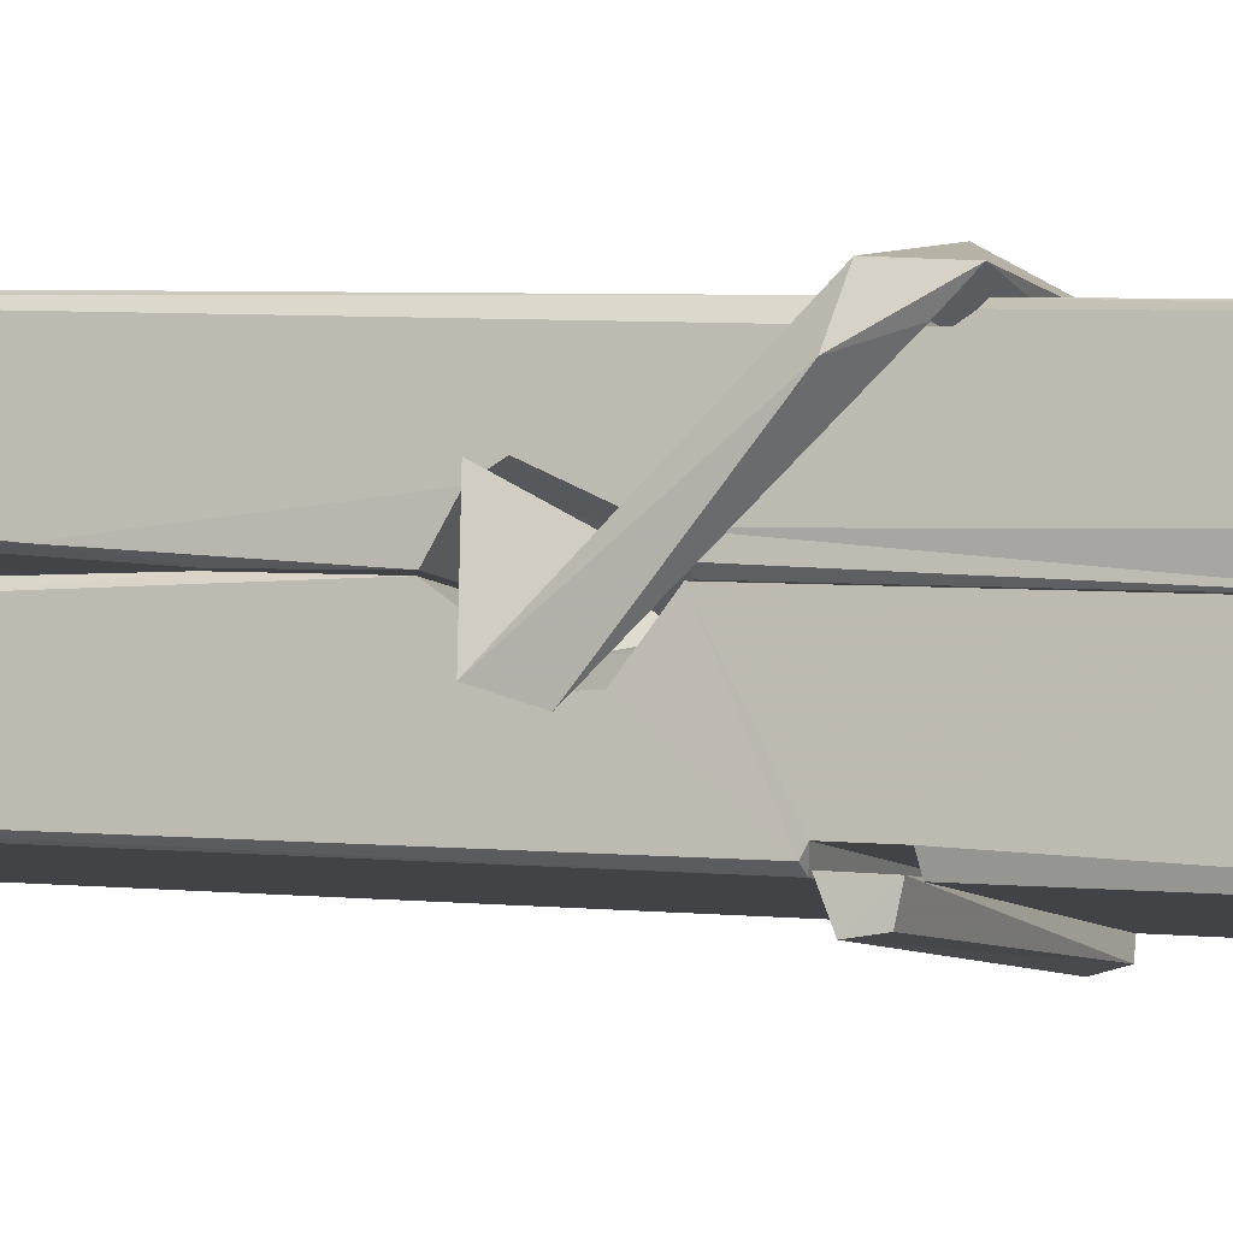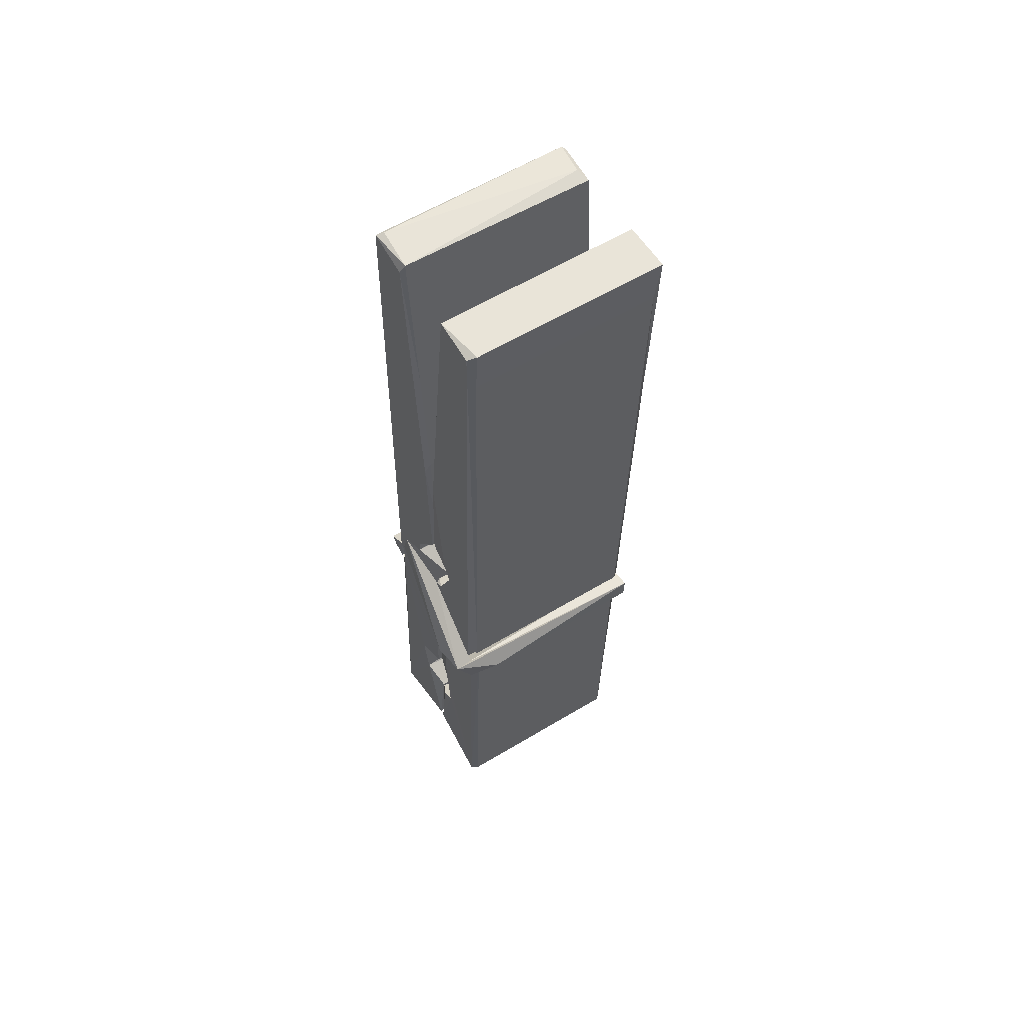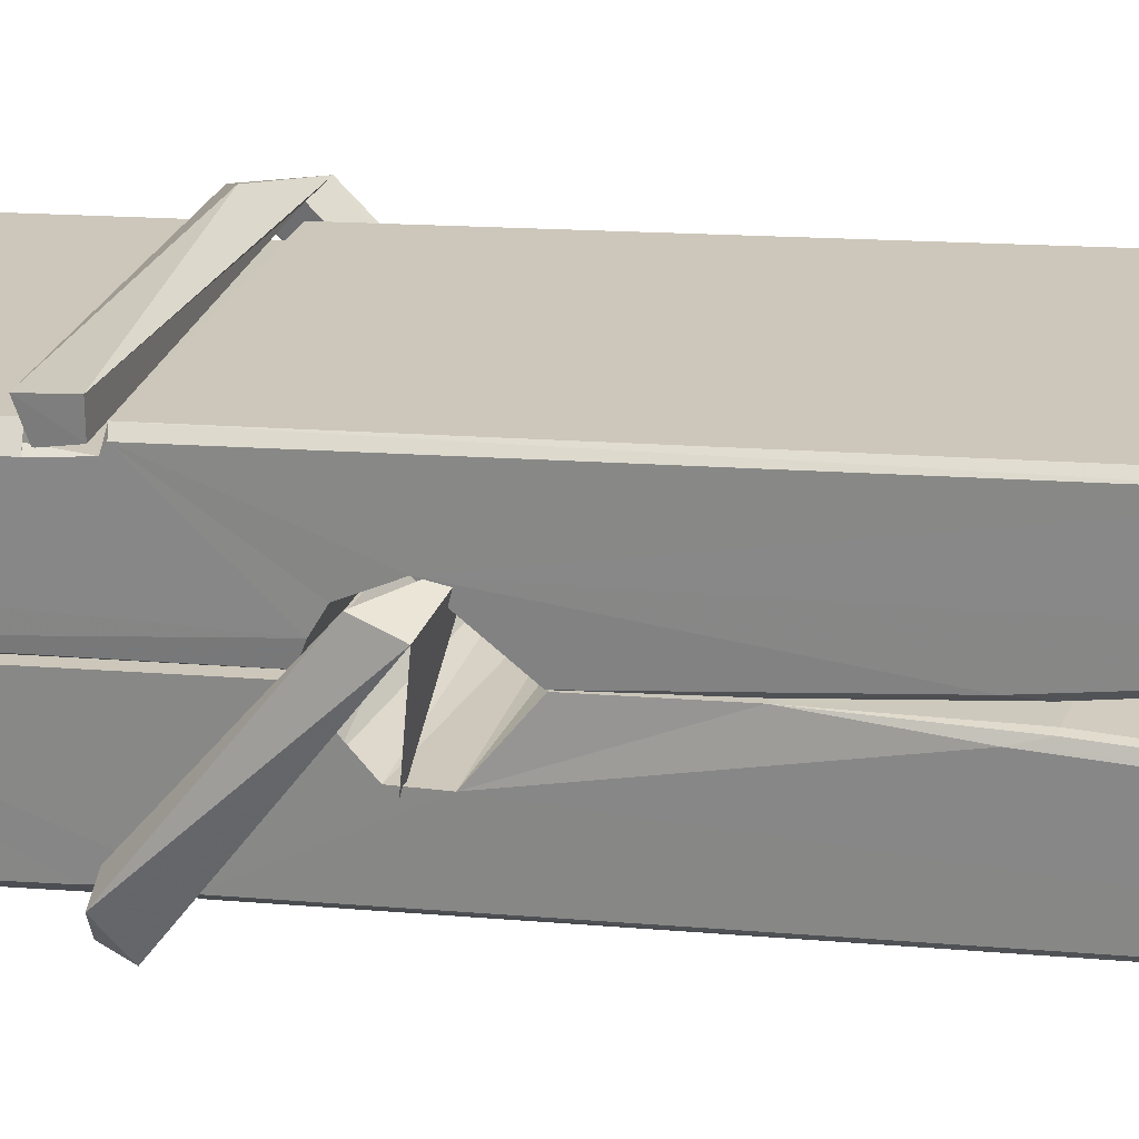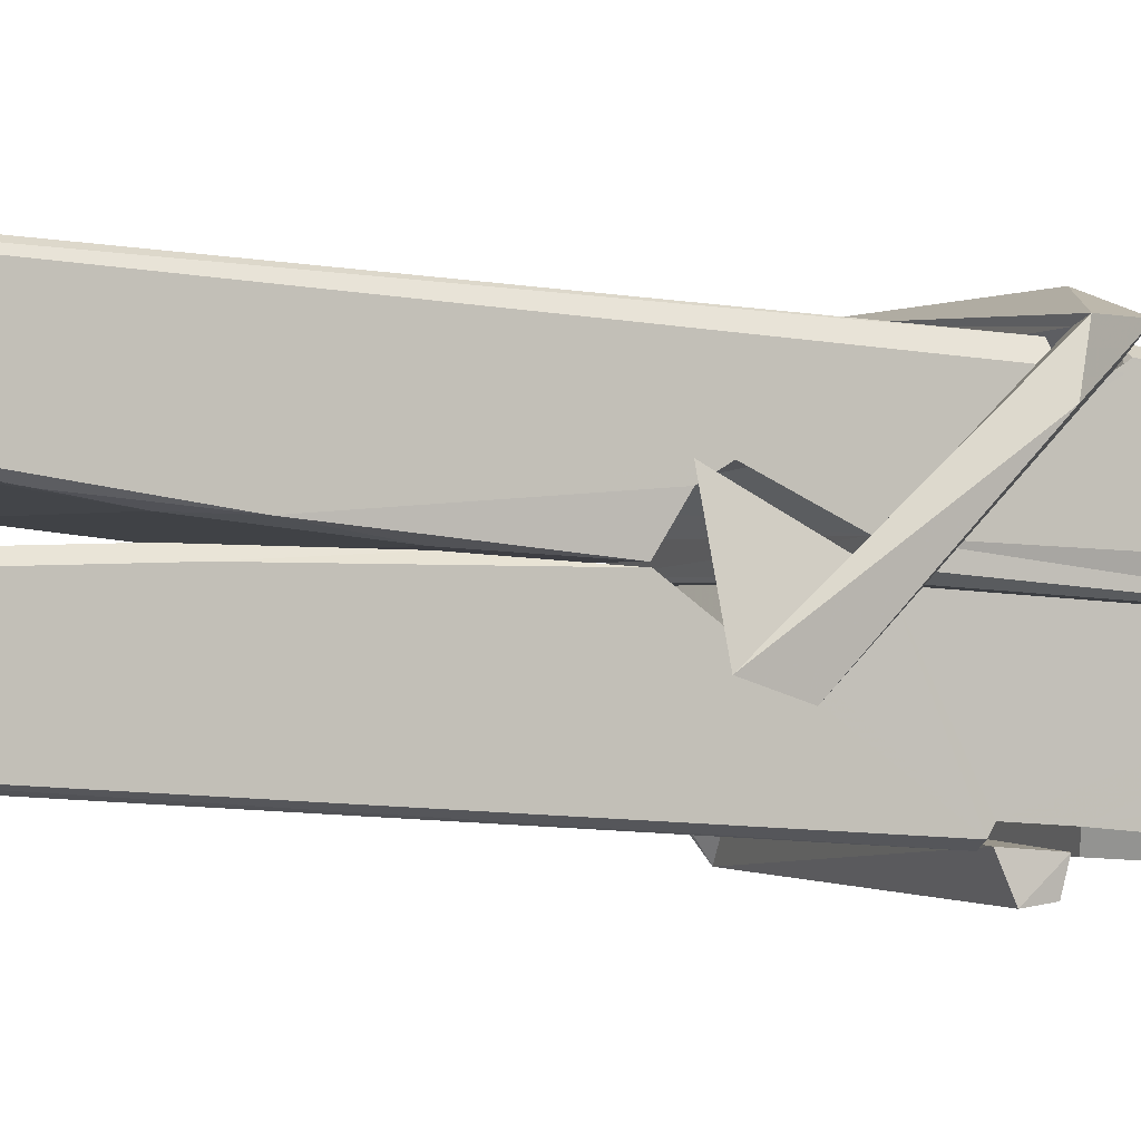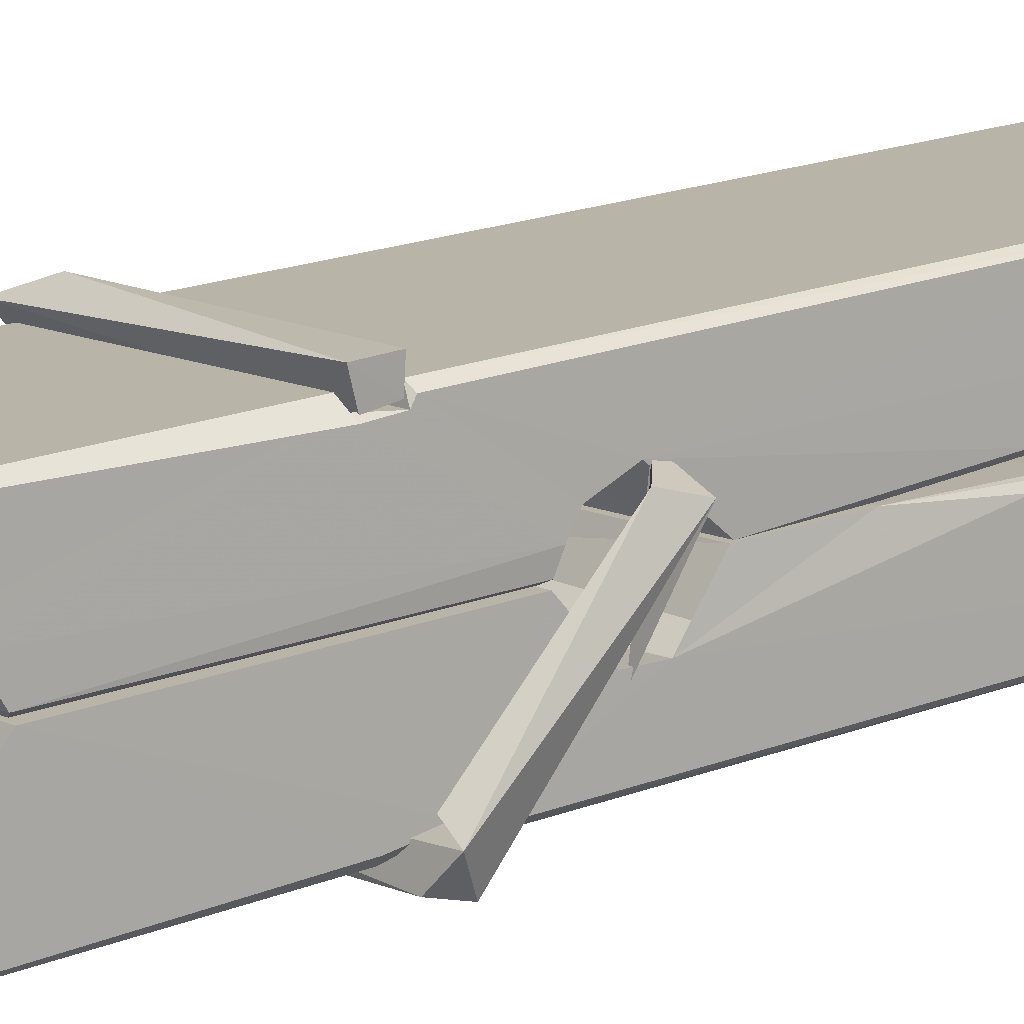
<metadata>
{"format":"obj","ext":"obj","renderer":"f3d","projection":"perspective","resolution":1024,"background":"white","views":[{"elev":-6.9,"azim":-66.3,"up":"+Z"},{"elev":56.5,"azim":-31.3,"up":"+Y"},{"elev":23.0,"azim":108.2,"up":"+Z"},{"elev":0.2,"azim":-113.6,"up":"+Z"},{"elev":10.6,"azim":52.4,"up":"+Z"}]}
</metadata>
<code>
v 1.813 9.82 -9.183
v 1.976 9.854 -9.242
v 1.814 9.852 -9.243
v 1.818 9.855 -9.244
v 1.801 10.4 -9.199
v 1.803 10.48 -9.186
v 1.8 10.57 -9.169
v 1.805 10.37 -9.204
v 1.958 10.58 -9.168
v 1.799 10.57 -9.126
v 1.799 10.34 -9.206
v 1.792 10.61 -9.162
v 1.973 9.988 -9.233
v 1.806 10.09 -9.164
v 1.803 10.17 -9.21
v 1.81 9.922 -9.229
v 1.81 9.929 -9.217
v 1.809 9.977 -9.22
v 1.974 9.936 -9.215
v 1.969 9.956 -9.208
v 1.814 9.939 -9.21
v 1.968 10.2 -9.191
v 1.963 10.22 -9.195
v 1.802 10.22 -9.198
v 1.803 10.23 -9.217
v 1.966 10.24 -9.218
v 1.811 10.12 -9.158
v 1.953 10.58 -9.17
v 1.955 10.61 -9.164
v 1.959 10.37 -9.206
v 1.968 10.18 -9.201
v 1.967 10.17 -9.221
v 1.968 10.18 -9.212
v 1.967 9.991 -9.236
v 1.974 9.856 -9.244
v 1.971 9.859 -9.245
v 1.974 10.1 -9.169
v 1.813 10.09 -9.16
v 1.953 10.58 -9.127
v 1.955 10.48 -9.188
v 1.803 10.19 -9.19
v 1.812 9.986 -9.235
v 1.819 9.957 -9.207
v 1.974 9.923 -9.238
v 1.807 10.29 -9.213
v 1.961 10.3 -9.214
v 1.802 10.21 -9.191
v 1.793 10.6 -9.127
v 1.8 10.61 -9.124
v 1.957 10.61 -9.125
v 1.961 10.45 -9.139
v 1.97 10.12 -9.163
v 1.97 9.921 -9.241
v 1.977 9.824 -9.185
v 1.973 9.825 -9.18
v 1.818 9.822 -9.179
v 1.811 9.849 -9.241
v 1.963 10.36 -9.204
v 1.973 9.977 -9.216
v 1.808 10.17 -9.222
v 1.963 10.17 -9.223
v 1.97 10.12 -9.167
v 1.803 10.17 -9.219
v 1.97 10.1 -9.166
v 1.965 10.1 -9.161
v 1.815 9.917 -9.24
v 1.805 10.12 -9.166
v 1.806 10.1 -9.168
v 1.965 10.12 -9.159
v 1.795 10.61 -9.219
v 1.973 9.855 -9.247
v 1.802 10.37 -9.212
v 1.799 10.48 -9.214
v 1.957 10.61 -9.223
v 1.956 10.62 -9.256
v 1.963 10.36 -9.218
v 1.961 10.37 -9.214
v 1.958 10.48 -9.216
v 1.798 10.35 -9.217
v 1.808 9.986 -9.236
v 1.973 9.99 -9.237
v 1.974 9.931 -9.257
v 1.808 9.967 -9.267
v 1.807 10.11 -9.294
v 1.972 9.981 -9.258
v 1.806 10.2 -9.251
v 1.963 10.23 -9.241
v 1.809 10.23 -9.237
v 1.967 10.22 -9.25
v 1.802 10.23 -9.219
v 1.803 10.19 -9.248
v 1.967 10.18 -9.244
v 1.967 10.2 -9.25
v 1.964 10.24 -9.22
v 1.804 10.17 -9.223
v 1.797 10.61 -9.259
v 1.957 10.37 -9.213
v 1.973 9.947 -9.268
v 1.963 10.11 -9.296
v 1.961 10.32 -9.279
v 1.951 10.61 -9.26
v 1.95 10.62 -9.231
v 1.954 10.62 -9.22
v 1.954 10.48 -9.216
v 1.802 10.21 -9.247
v 1.973 9.965 -9.269
v 1.809 9.932 -9.261
v 1.811 9.852 -9.245
v 1.804 10.29 -9.214
v 1.962 10.3 -9.215
v 1.963 10.14 -9.294
v 1.791 10.61 -9.256
v 1.797 10.62 -9.254
v 1.954 10.62 -9.258
v 1.968 10.14 -9.289
v 1.969 10.11 -9.291
v 1.976 9.837 -9.315
v 1.817 9.83 -9.306
v 1.804 10.11 -9.286
v 1.792 10.61 -9.222
v 1.973 9.833 -9.312
v 1.81 10.14 -9.292
v 1.804 10.14 -9.289
v 1.968 10.17 -9.224
v 1.804 10.14 -9.284
v 1.815 9.917 -9.241
v 1.811 9.831 -9.314
v 1.968 10.14 -9.286
v 1.963 10.11 -9.287
v 1.805 10.14 -9.291
v 1.97 10.13 -9.285
v 1.977 10.12 -9.302
v 1.805 10.11 -9.293
v 1.992 10.12 -9.287
v 1.806 10.12 -9.306
v 1.804 10.13 -9.307
v 1.972 10.1 -9.152
v 1.971 10.1 -9.167
v 1.971 10.2 -9.208
v 1.786 10.12 -9.153
v 1.966 10.2 -9.258
v 1.956 10.22 -9.189
v 1.81 10.17 -9.235
v 1.802 10.22 -9.191
v 1.789 10.22 -9.246
v 1.79 10.19 -9.254
v 1.78 10.12 -9.176
v 1.801 10.18 -9.216
v 1.825 10.1 -9.144
v 1.801 10.09 -9.154
v 1.799 10.1 -9.167
v 1.971 10.12 -9.164
v 1.802 10.11 -9.156
v 1.972 10.12 -9.15
v 1.99 10.21 -9.199
v 1.986 10.19 -9.194
v 1.98 10.12 -9.279
v 1.984 10.13 -9.305
f 49 29 12
f 8 5 6
f 5 7 6
f 7 40 6
f 40 8 6
f 58 30 29
f 58 29 9
f 12 5 11
f 18 15 42
f 15 63 42
f 20 59 19
f 38 14 1
f 18 43 17
f 18 59 43
f 17 43 21
f 22 23 26
f 41 31 15
f 15 32 60
f 7 5 12
f 50 9 29
f 48 10 49
f 28 12 29
f 28 29 40
f 29 30 40
f 23 24 26
f 22 47 23
f 47 24 23
f 41 22 31
f 18 13 59
f 43 59 20
f 19 17 21
f 21 20 19
f 44 16 19
f 16 17 19
f 54 57 2
f 69 52 51
f 39 51 50
f 28 7 12
f 30 8 40
f 40 7 28
f 25 45 26
f 25 26 24
f 47 22 41
f 31 33 15
f 33 32 15
f 34 13 42
f 42 13 18
f 43 20 21
f 36 35 3
f 36 3 4
f 57 3 2
f 3 35 2
f 10 39 50
f 10 50 49
f 25 11 45
f 11 5 8
f 11 8 45
f 45 8 30
f 26 45 46
f 45 30 46
f 58 22 26
f 26 46 58
f 46 30 58
f 51 39 69
f 39 10 69
f 25 24 11
f 47 67 48
f 67 27 48
f 48 27 10
f 51 9 50
f 22 9 51
f 52 22 51
f 64 37 55
f 55 56 54
f 54 56 1
f 4 3 66
f 36 4 66
f 36 66 53
f 35 36 53
f 35 53 2
f 56 55 38
f 66 3 57
f 1 18 17
f 14 18 1
f 15 18 14
f 47 11 24
f 11 47 48
f 12 11 48
f 49 12 48
f 29 49 50
f 9 22 58
f 31 22 52
f 31 52 33
f 64 19 59
f 19 64 44
f 2 44 64
f 2 64 54
f 57 54 1
f 32 61 60
f 33 13 32
f 62 33 52
f 47 41 15
f 15 60 63
f 60 61 42
f 34 42 61
f 32 13 34
f 32 34 61
f 33 59 13
f 64 59 33
f 38 55 65
f 55 37 65
f 14 68 15
f 60 42 63
f 66 16 44
f 66 44 53
f 2 53 44
f 55 54 64
f 38 1 56
f 17 57 1
f 57 17 16
f 66 57 16
f 15 68 67
f 62 37 64
f 68 37 62
f 68 62 67
f 64 33 62
f 52 69 62
f 67 62 69
f 67 69 27
f 47 15 67
f 69 10 27
f 37 38 65
f 38 37 68
f 68 14 38
f 82 117 71
f 75 76 74
f 76 77 78
f 76 78 74
f 78 103 74
f 73 72 79
f 73 79 120
f 83 85 106
f 83 80 85
f 83 106 98
f 83 98 107
f 106 116 98
f 105 86 91
f 87 94 89
f 112 123 122
f 123 90 105
f 90 88 105
f 70 73 120
f 103 78 104
f 78 77 97
f 78 97 104
f 88 94 87
f 89 86 105
f 105 87 89
f 93 86 89
f 117 116 99
f 115 100 111
f 96 111 101
f 111 100 101
f 100 114 101
f 72 73 104
f 73 70 103
f 73 103 104
f 104 97 72
f 90 109 94
f 94 88 90
f 105 88 87
f 92 91 93
f 91 86 93
f 95 91 92
f 92 124 95
f 95 81 80
f 80 81 85
f 98 82 107
f 107 82 126
f 108 71 118
f 127 121 117
f 114 112 96
f 114 96 101
f 102 103 70
f 72 97 110
f 72 110 109
f 110 94 109
f 97 77 110
f 89 94 110
f 89 110 76
f 110 77 76
f 122 111 96
f 96 112 122
f 79 72 109
f 109 90 79
f 127 84 119
f 113 112 114
f 114 102 113
f 75 102 114
f 75 114 100
f 75 100 115
f 121 127 118
f 126 71 108
f 84 127 117
f 99 84 117
f 127 83 107
f 127 119 83
f 95 123 91
f 91 123 105
f 90 123 112
f 90 112 79
f 112 120 79
f 112 70 120
f 70 112 113
f 70 113 102
f 102 75 103
f 103 75 74
f 76 75 89
f 75 115 89
f 115 93 89
f 81 128 116
f 106 85 81
f 106 81 116
f 98 116 117
f 98 117 82
f 121 71 117
f 71 121 118
f 127 108 118
f 92 93 124
f 93 115 124
f 123 95 125
f 81 95 124
f 128 81 124
f 124 115 128
f 128 115 111
f 111 122 125
f 111 125 128
f 122 123 125
f 80 83 119
f 71 126 82
f 127 107 108
f 107 126 108
f 119 129 128
f 128 125 119
f 80 125 95
f 125 80 119
f 99 116 128
f 99 128 129
f 99 129 119
f 119 84 99
f 131 158 130
f 132 136 158
f 132 134 133
f 130 136 133
f 132 133 135
f 136 132 135
f 130 158 136
f 149 137 154
f 154 152 153
f 155 134 158
f 158 131 139
f 151 148 153
f 147 146 151
f 155 142 156
f 156 142 139
f 155 139 142
f 142 155 141
f 141 155 142
f 145 144 143
f 145 143 144
f 148 145 144
f 144 145 148
f 146 145 148
f 147 145 146
f 146 148 151
f 147 140 145
f 156 139 131
f 134 155 156
f 155 158 139
f 145 140 148
f 147 150 140
f 150 147 151
f 150 149 140
f 140 153 148
f 153 140 154
f 154 140 149
f 151 138 150
f 153 152 151
f 138 152 137
f 137 152 154
f 150 137 149
f 137 150 138
f 138 151 152
f 157 134 156
f 157 156 131
f 157 131 134
f 132 158 134
f 134 131 133
f 131 130 133
f 133 136 135
f 49 29 12
f 8 5 6
f 5 7 6
f 7 40 6
f 40 8 6
f 58 30 29
f 58 29 9
f 12 5 11
f 18 15 42
f 15 63 42
f 20 59 19
f 38 14 1
f 18 43 17
f 18 59 43
f 17 43 21
f 22 23 26
f 41 31 15
f 15 32 60
f 7 5 12
f 50 9 29
f 48 10 49
f 28 12 29
f 28 29 40
f 29 30 40
f 23 24 26
f 22 47 23
f 47 24 23
f 41 22 31
f 18 13 59
f 43 59 20
f 19 17 21
f 21 20 19
f 44 16 19
f 16 17 19
f 54 57 2
f 69 52 51
f 39 51 50
f 28 7 12
f 30 8 40
f 40 7 28
f 25 45 26
f 25 26 24
f 47 22 41
f 31 33 15
f 33 32 15
f 34 13 42
f 42 13 18
f 43 20 21
f 36 35 3
f 36 3 4
f 57 3 2
f 3 35 2
f 10 39 50
f 10 50 49
f 25 11 45
f 11 5 8
f 11 8 45
f 45 8 30
f 26 45 46
f 45 30 46
f 58 22 26
f 26 46 58
f 46 30 58
f 51 39 69
f 39 10 69
f 25 24 11
f 47 67 48
f 67 27 48
f 48 27 10
f 51 9 50
f 22 9 51
f 52 22 51
f 64 37 55
f 55 56 54
f 54 56 1
f 4 3 66
f 36 4 66
f 36 66 53
f 35 36 53
f 35 53 2
f 56 55 38
f 66 3 57
f 1 18 17
f 14 18 1
f 15 18 14
f 47 11 24
f 11 47 48
f 12 11 48
f 49 12 48
f 29 49 50
f 9 22 58
f 31 22 52
f 31 52 33
f 64 19 59
f 19 64 44
f 2 44 64
f 2 64 54
f 57 54 1
f 32 61 60
f 33 13 32
f 62 33 52
f 47 41 15
f 15 60 63
f 60 61 42
f 34 42 61
f 32 13 34
f 32 34 61
f 33 59 13
f 64 59 33
f 38 55 65
f 55 37 65
f 14 68 15
f 60 42 63
f 66 16 44
f 66 44 53
f 2 53 44
f 55 54 64
f 38 1 56
f 17 57 1
f 57 17 16
f 66 57 16
f 15 68 67
f 62 37 64
f 68 37 62
f 68 62 67
f 64 33 62
f 52 69 62
f 67 62 69
f 67 69 27
f 47 15 67
f 69 10 27
f 37 38 65
f 38 37 68
f 68 14 38
f 82 117 71
f 75 76 74
f 76 77 78
f 76 78 74
f 78 103 74
f 73 72 79
f 73 79 120
f 83 85 106
f 83 80 85
f 83 106 98
f 83 98 107
f 106 116 98
f 105 86 91
f 87 94 89
f 112 123 122
f 123 90 105
f 90 88 105
f 70 73 120
f 103 78 104
f 78 77 97
f 78 97 104
f 88 94 87
f 89 86 105
f 105 87 89
f 93 86 89
f 117 116 99
f 115 100 111
f 96 111 101
f 111 100 101
f 100 114 101
f 72 73 104
f 73 70 103
f 73 103 104
f 104 97 72
f 90 109 94
f 94 88 90
f 105 88 87
f 92 91 93
f 91 86 93
f 95 91 92
f 92 124 95
f 95 81 80
f 80 81 85
f 98 82 107
f 107 82 126
f 108 71 118
f 127 121 117
f 114 112 96
f 114 96 101
f 102 103 70
f 72 97 110
f 72 110 109
f 110 94 109
f 97 77 110
f 89 94 110
f 89 110 76
f 110 77 76
f 122 111 96
f 96 112 122
f 79 72 109
f 109 90 79
f 127 84 119
f 113 112 114
f 114 102 113
f 75 102 114
f 75 114 100
f 75 100 115
f 121 127 118
f 126 71 108
f 84 127 117
f 99 84 117
f 127 83 107
f 127 119 83
f 95 123 91
f 91 123 105
f 90 123 112
f 90 112 79
f 112 120 79
f 112 70 120
f 70 112 113
f 70 113 102
f 102 75 103
f 103 75 74
f 76 75 89
f 75 115 89
f 115 93 89
f 81 128 116
f 106 85 81
f 106 81 116
f 98 116 117
f 98 117 82
f 121 71 117
f 71 121 118
f 127 108 118
f 92 93 124
f 93 115 124
f 123 95 125
f 81 95 124
f 128 81 124
f 124 115 128
f 128 115 111
f 111 122 125
f 111 125 128
f 122 123 125
f 80 83 119
f 71 126 82
f 127 107 108
f 107 126 108
f 119 129 128
f 128 125 119
f 80 125 95
f 125 80 119
f 99 116 128
f 99 128 129
f 99 129 119
f 119 84 99
f 131 158 130
f 132 136 158
f 132 134 133
f 130 136 133
f 132 133 135
f 136 132 135
f 130 158 136
f 149 137 154
f 154 152 153
f 155 134 158
f 158 131 139
f 151 148 153
f 147 146 151
f 155 142 156
f 156 142 139
f 155 139 142
f 142 155 141
f 141 155 142
f 145 144 143
f 145 143 144
f 148 145 144
f 144 145 148
f 146 145 148
f 147 145 146
f 146 148 151
f 147 140 145
f 156 139 131
f 134 155 156
f 155 158 139
f 145 140 148
f 147 150 140
f 150 147 151
f 150 149 140
f 140 153 148
f 153 140 154
f 154 140 149
f 151 138 150
f 153 152 151
f 138 152 137
f 137 152 154
f 150 137 149
f 137 150 138
f 138 151 152
f 157 134 156
f 157 156 131
f 157 131 134
f 132 158 134
f 134 131 133
f 131 130 133
f 133 136 135

</code>
